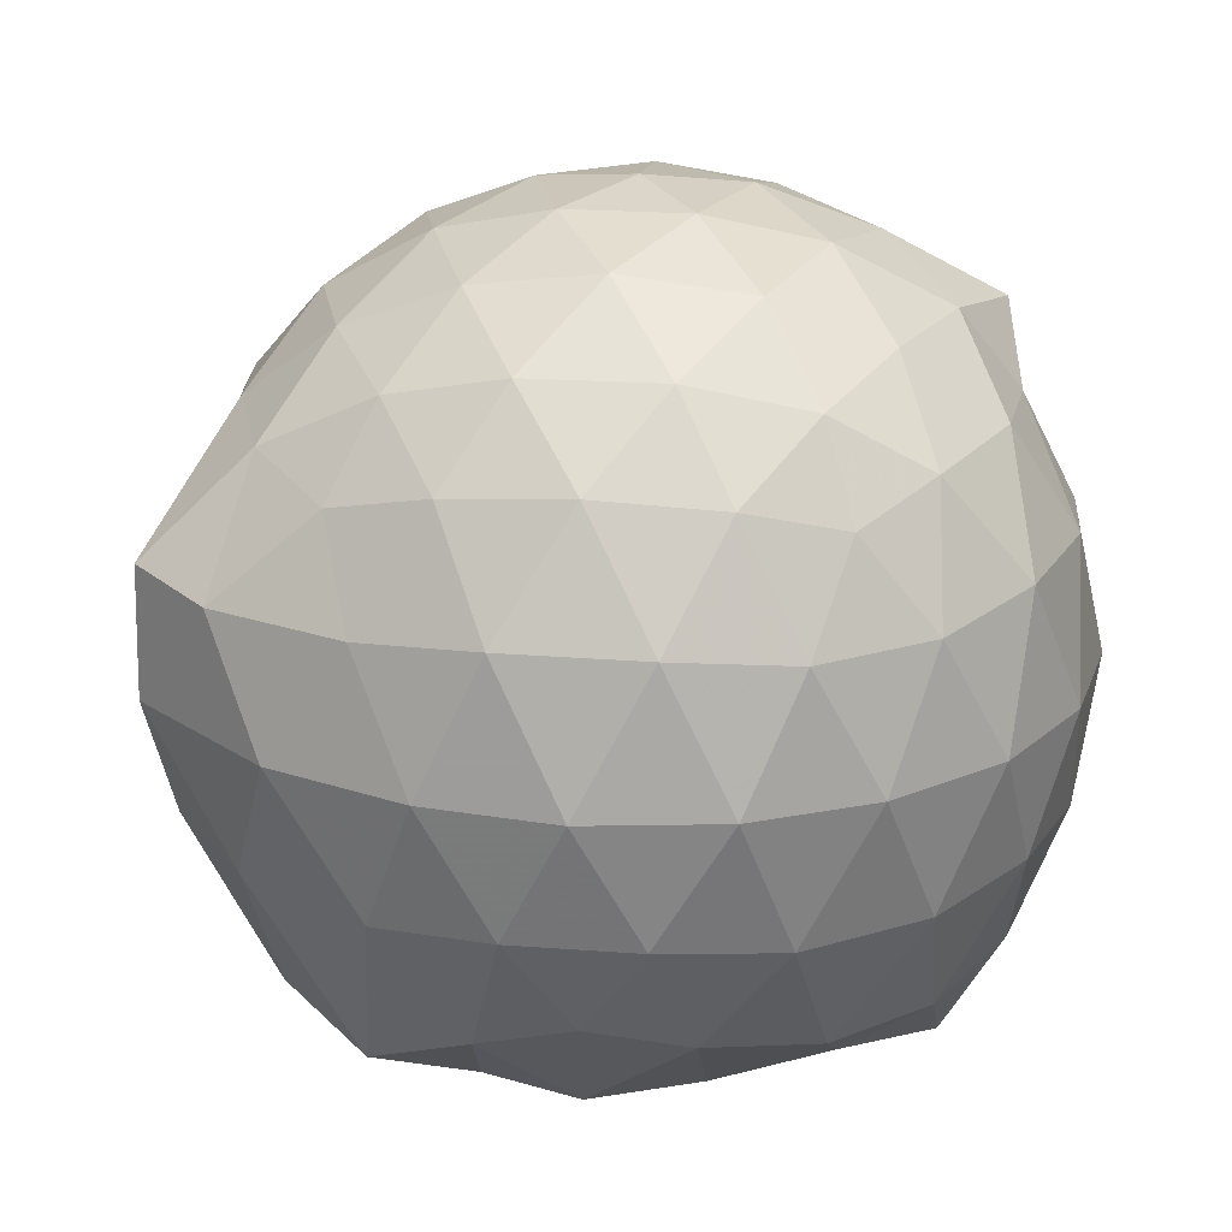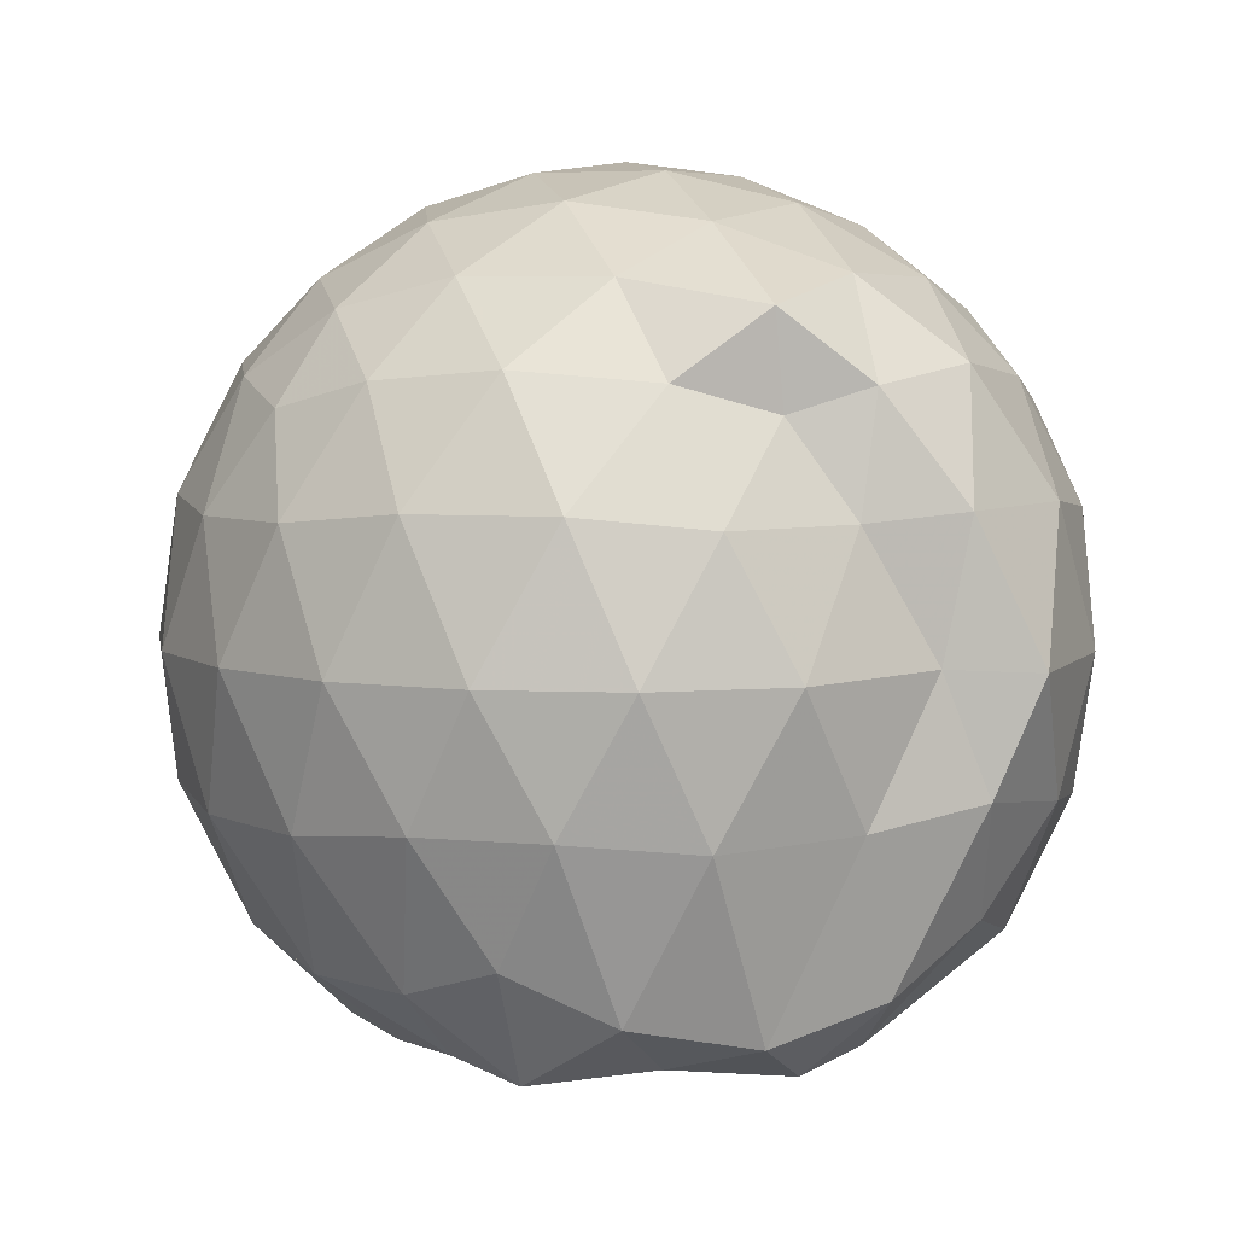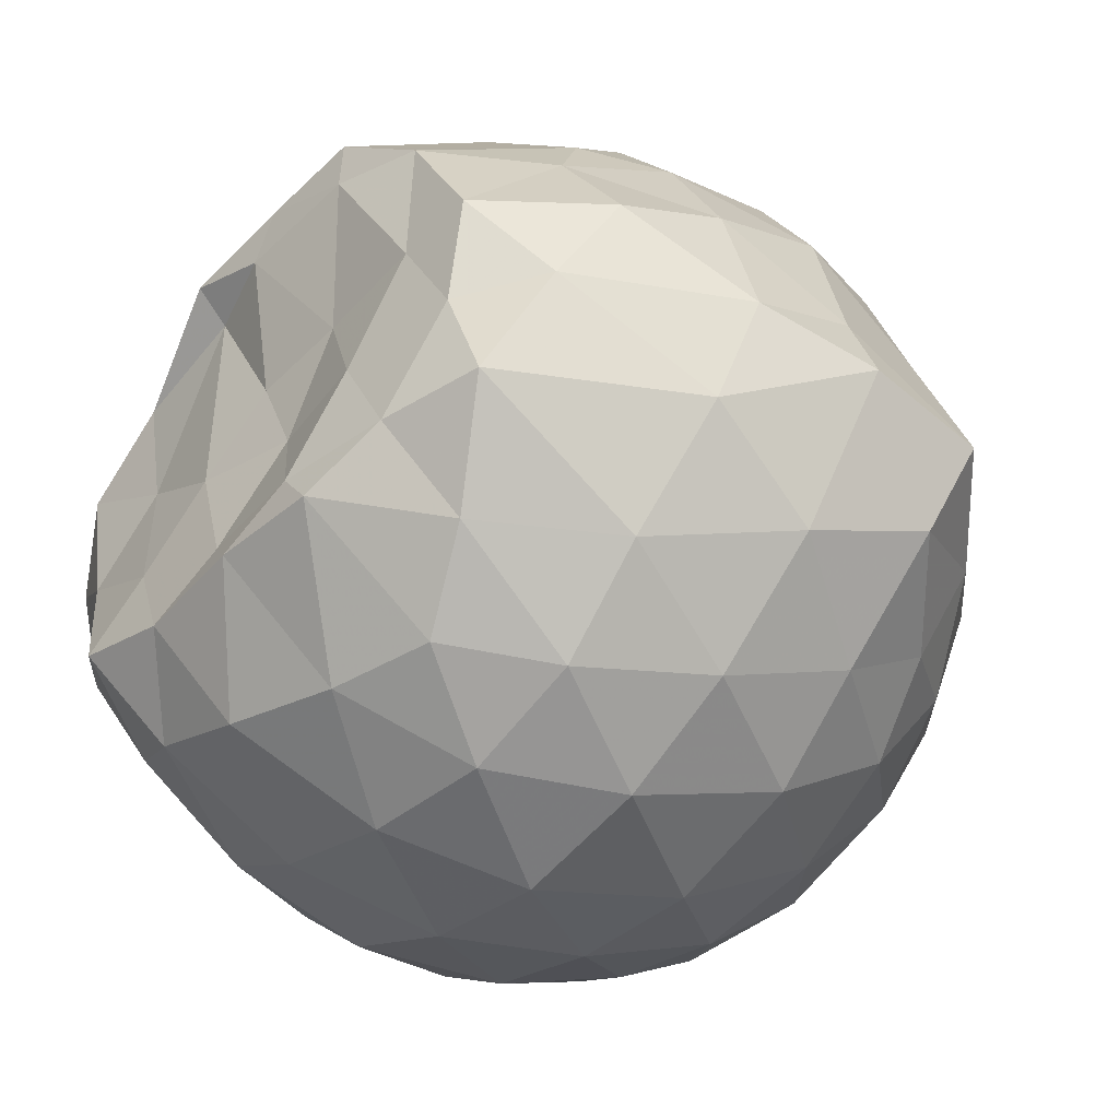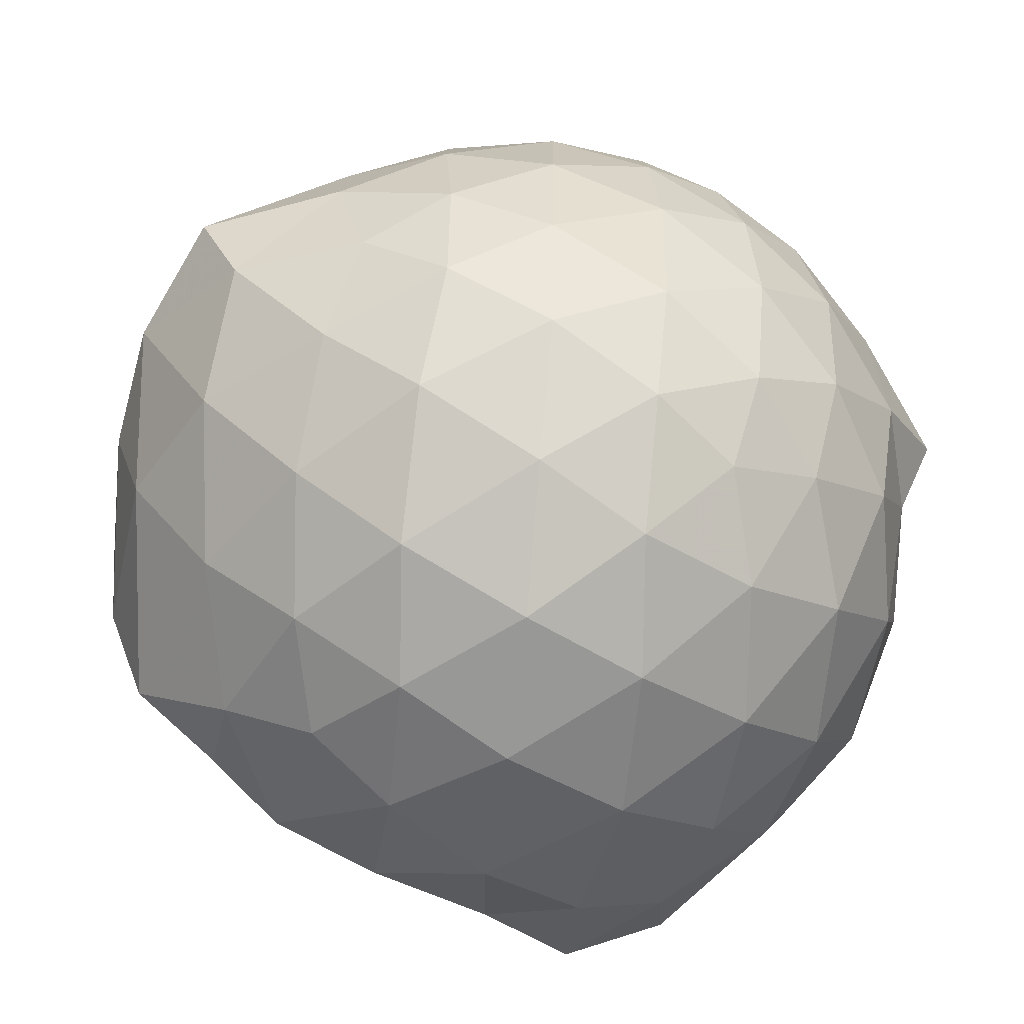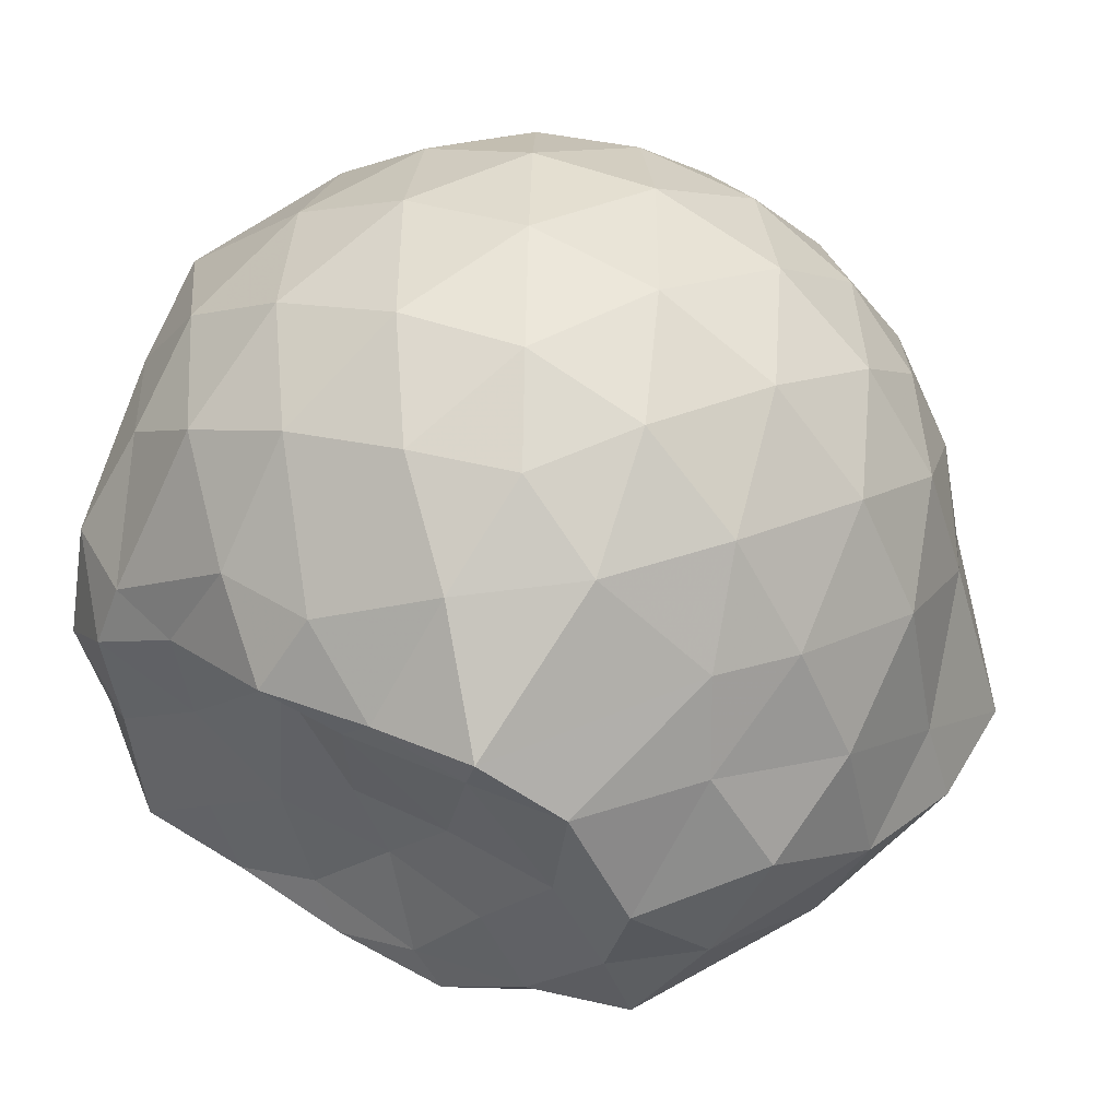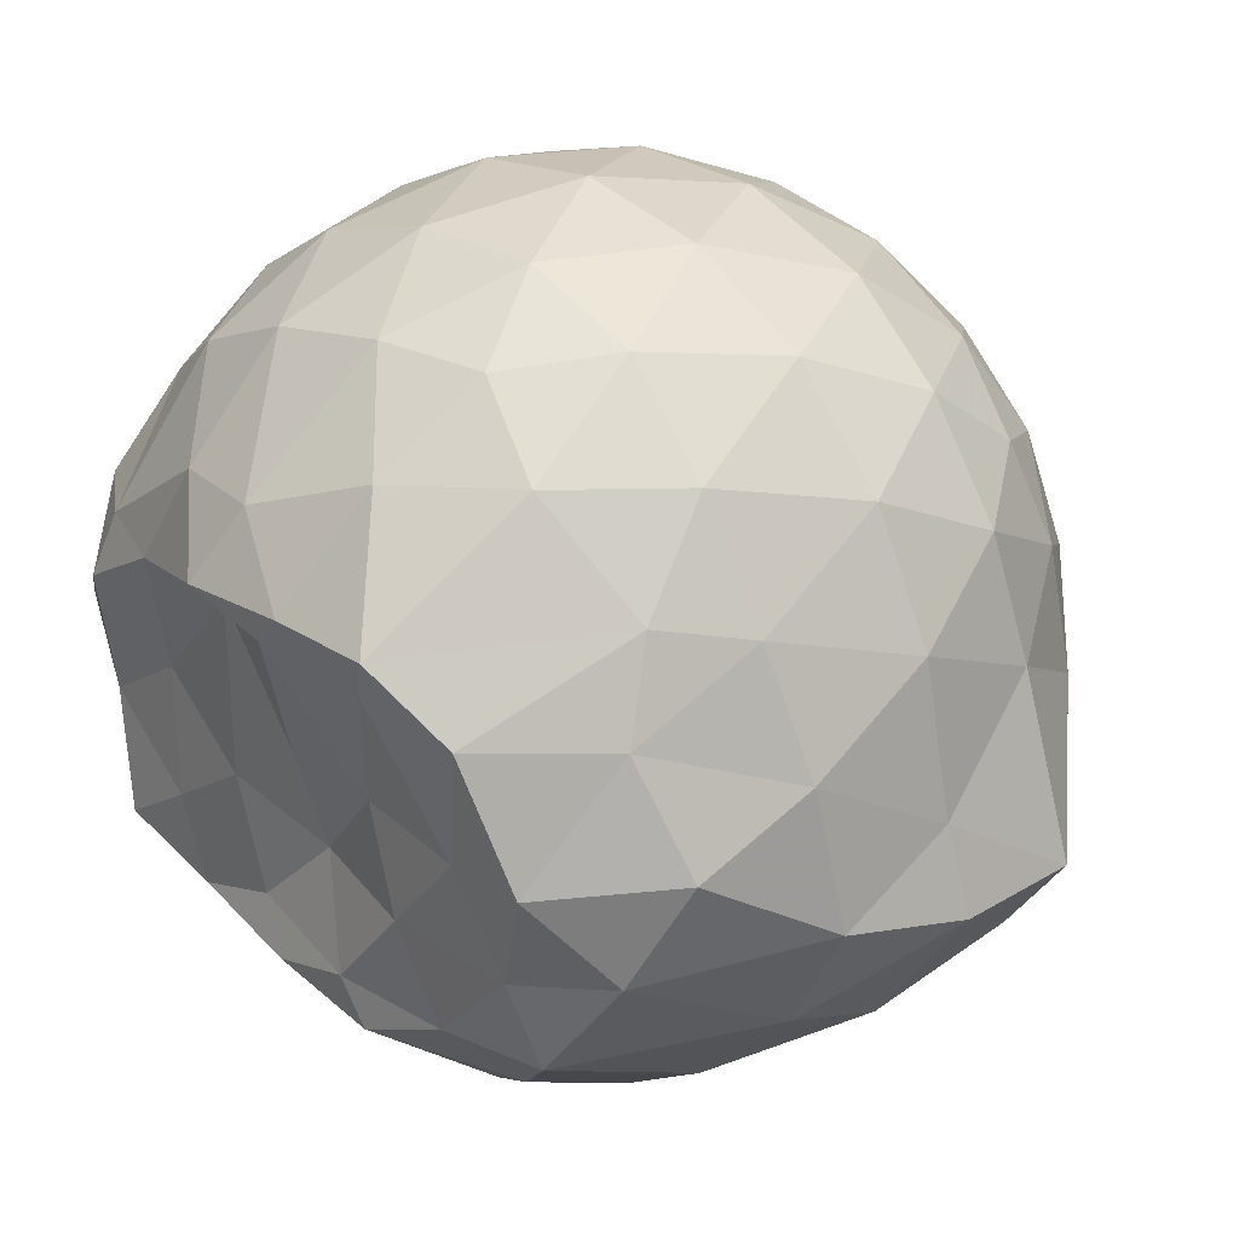
<metadata>
{"format":"obj","ext":"obj","renderer":"f3d","projection":"perspective","resolution":1024,"background":"white","views":[{"elev":21.7,"azim":-10.2,"up":"+Z"},{"elev":5.5,"azim":71.3,"up":"+Z"},{"elev":-46.8,"azim":-131.9,"up":"+Y"},{"elev":-79.7,"azim":-29.5,"up":"+Y"},{"elev":44.9,"azim":-150.8,"up":"+Y"},{"elev":29.2,"azim":-132.7,"up":"+Y"}]}
</metadata>
<code>
v -2.387 -0.3364 0.3529
v -2.387 -0.3439 -1.432
v -1.6 -0.2946 -0.1516
v -1.57 -0.1165 -0.09564
v -1.688 0.1261 -0.05565
v -1.919 0.3428 -0.08731
v -2.117 0.476 -0.1438
v -2.353 0.4816 -0.08691
v -2.632 0.4254 -0.0622
v -2.892 0.3057 -0.08635
v -3.08 0.1584 -0.1438
v -3.16 -0.06619 -0.08694
v -3.208 -0.3523 -0.06345
v -3.201 -0.6173 -0.08638
v -3.092 -0.838 -0.1437
v -2.897 -0.9812 -0.08668
v -2.639 -1.099 -0.06282
v -2.358 -1.156 -0.08635
v -2.128 -1.144 -0.1445
v -1.93 -1.01 -0.08867
v -1.73 -0.8026 -0.06547
v -1.615 -0.517 -0.09089
v -1.545 -0.1613 -0.3538
v -1.52 0.05949 -0.3324
v -1.705 0.33 -0.3276
v -1.952 0.5074 -0.3557
v -2.228 0.5957 -0.3546
v -2.518 0.5889 -0.328
v -2.821 0.4887 -0.3265
v -3.058 0.3245 -0.3542
v -3.23 0.08853 -0.3561
v -3.311 -0.1897 -0.3264
v -3.446 -0.5915 -0.3235
v -3.323 -0.7758 -0.3542
v -3.068 -0.9991 -0.3545
v -2.828 -1.163 -0.3271
v -2.523 -1.262 -0.328
v -2.24 -1.265 -0.3565
v -1.962 -1.176 -0.3564
v -1.728 -1.003 -0.3285
v -1.551 -0.741 -0.3285
v -1.471 -0.4618 -0.3561
v -1.53 0.0002802 -0.6308
v -1.492 0.2058 -0.6414
v -1.795 0.4603 -0.6394
v -2.074 0.6002 -0.6404
v -2.381 0.6478 -0.6379
v -2.689 0.599 -0.6384
v -2.966 0.4559 -0.6382
v -3.184 0.2341 -0.6415
v -3.324 -0.04006 -0.6387
v -3.393 -0.3834 -0.6324
v -3.452 -0.5785 -0.6227
v -3.235 -0.9074 -0.6381
v -2.971 -1.131 -0.6396
v -2.695 -1.272 -0.6392
v -2.381 -1.324 -0.6369
v -2.085 -1.27 -0.6408
v -1.805 -1.13 -0.6415
v -1.588 -0.9099 -0.6413
v -1.45 -0.6323 -0.6411
v -1.419 -0.3218 -0.64
v -1.515 0.1014 -0.8881
v -1.687 0.3264 -0.9202
v -1.943 0.4894 -0.9502
v -2.245 0.5871 -0.9514
v -2.534 0.5926 -0.9233
v -2.811 0.5019 -0.9229
v -3.042 0.3181 -0.9584
v -3.205 0.06775 -0.9596
v -3.325 -0.2033 -0.9345
v -3.384 -0.5216 -0.8998
v -3.28 -0.76 -0.932
v -3.05 -1.005 -0.951
v -2.815 -1.176 -0.9236
v -2.54 -1.265 -0.9233
v -2.253 -1.259 -0.9514
v -1.95 -1.16 -0.9528
v -1.712 -0.9964 -0.926
v -1.545 -0.7624 -0.9264
v -1.467 -0.4821 -0.9501
v -1.508 -0.1602 -0.9346
v -1.674 0.1558 -1.147
v -1.875 0.3039 -1.212
v -2.13 0.4211 -1.222
v -2.409 0.4763 -1.198
v -2.648 0.4704 -1.137
v -2.853 0.328 -1.204
v -3.09 0.113 -1.141
v -3.14 -0.09087 -1.229
v -3.276 -0.3335 -1.186
v -3.187 -0.5633 -1.288
v -3.038 -0.7933 -1.36
v -2.845 -0.9937 -1.238
v -2.652 -1.137 -1.148
v -2.416 -1.137 -1.21
v -2.137 -1.073 -1.263
v -1.883 -0.9587 -1.26
v -1.693 -0.828 -1.189
v -1.615 -0.6079 -1.298
v -1.587 -0.3298 -1.351
v -1.591 -0.07044 -1.276
v -1.593 -0.3155 0.05362
v -1.752 -0.09202 0.1168
v -1.96 0.1556 0.1106
v -2.162 0.3398 0.04845
v -2.432 0.3063 0.1105
v -2.726 0.2109 0.1115
v -2.966 0.07764 0.04949
v -3.021 -0.1883 0.1117
v -3.023 -0.4913 0.1108
v -2.969 -0.7552 0.04819
v -2.732 -0.8858 0.1094
v -2.438 -0.9798 0.1105
v -2.161 -1.015 0.04712
v -1.968 -0.8246 0.1097
v -1.775 -0.5679 0.107
v -1.876 -0.3361 0.2158
v -2.044 -0.09004 0.2598
v -2.231 0.1329 0.2205
v -2.514 0.05923 0.2616
v -2.789 -0.04949 0.2209
v -2.809 -0.339 0.2601
v -2.791 -0.6275 0.2198
v -2.52 -0.7339 0.2601
v -2.233 -0.8062 0.2195
v -2.044 -0.5812 0.258
v -2.146 -0.3359 0.3249
v -2.311 -0.1106 0.323
v -2.58 -0.1982 0.3252
v -2.581 -0.4762 0.3236
v -2.314 -0.5614 0.3238
v -1.784 -0.05046 -1.407
v -2.091 0.1686 -1.426
v -2.337 0.1963 -1.473
v -2.603 0.3044 -1.373
v -2.771 0.06601 -1.55
v -2.946 -0.07118 -1.484
v -3.074 -0.3488 -1.446
v -2.998 -0.5867 -1.416
v -2.802 -0.7957 -1.419
v -2.603 -0.886 -1.453
v -2.335 -0.8514 -1.456
v -2.046 -0.8213 -1.426
v -1.81 -0.7474 -1.44
v -1.753 -0.4771 -1.415
v -1.744 -0.198 -1.448
v -1.962 -0.06645 -1.462
v -2.262 0.03105 -1.563
v -2.529 0.05785 -1.556
v -2.737 -0.02303 -1.531
v -2.891 -0.3554 -1.45
v -2.708 -0.5737 -1.446
v -2.537 -0.7869 -1.457
v -2.256 -0.7451 -1.424
v -1.986 -0.6274 -1.435
v -1.968 -0.3306 -1.422
v -2.257 -0.03232 -1.48
v -2.445 -0.0281 -1.538
v -2.624 -0.344 -1.432
v -2.452 -0.5468 -1.404
v -2.191 -0.483 -1.435
f 3 23 4
f 4 23 24
f 4 24 5
f 5 24 25
f 5 25 6
f 6 25 26
f 6 26 7
f 7 26 27
f 7 27 8
f 8 27 28
f 8 28 9
f 9 28 29
f 9 29 10
f 10 29 30
f 10 30 11
f 11 30 31
f 11 31 12
f 12 31 32
f 12 32 13
f 13 32 33
f 13 33 14
f 14 33 34
f 14 34 15
f 15 34 35
f 15 35 16
f 16 35 36
f 16 36 17
f 17 36 37
f 17 37 18
f 18 37 38
f 18 38 19
f 19 38 39
f 19 39 20
f 20 39 40
f 20 40 21
f 21 40 41
f 21 41 22
f 22 41 42
f 22 42 3
f 3 42 23
f 23 43 24
f 24 43 44
f 24 44 25
f 25 44 45
f 25 45 26
f 26 45 46
f 26 46 27
f 27 46 47
f 27 47 28
f 28 47 48
f 28 48 29
f 29 48 49
f 29 49 30
f 30 49 50
f 30 50 31
f 31 50 51
f 31 51 32
f 32 51 52
f 32 52 33
f 33 52 53
f 33 53 34
f 34 53 54
f 34 54 35
f 35 54 55
f 35 55 36
f 36 55 56
f 36 56 37
f 37 56 57
f 37 57 38
f 38 57 58
f 38 58 39
f 39 58 59
f 39 59 40
f 40 59 60
f 40 60 41
f 41 60 61
f 41 61 42
f 42 61 62
f 42 62 23
f 23 62 43
f 43 63 44
f 44 63 64
f 44 64 45
f 45 64 65
f 45 65 46
f 46 65 66
f 46 66 47
f 47 66 67
f 47 67 48
f 48 67 68
f 48 68 49
f 49 68 69
f 49 69 50
f 50 69 70
f 50 70 51
f 51 70 71
f 51 71 52
f 52 71 72
f 52 72 53
f 53 72 73
f 53 73 54
f 54 73 74
f 54 74 55
f 55 74 75
f 55 75 56
f 56 75 76
f 56 76 57
f 57 76 77
f 57 77 58
f 58 77 78
f 58 78 59
f 59 78 79
f 59 79 60
f 60 79 80
f 60 80 61
f 61 80 81
f 61 81 62
f 62 81 82
f 62 82 43
f 43 82 63
f 63 83 64
f 64 83 84
f 64 84 65
f 65 84 85
f 65 85 66
f 66 85 86
f 66 86 67
f 67 86 87
f 67 87 68
f 68 87 88
f 68 88 69
f 69 88 89
f 69 89 70
f 70 89 90
f 70 90 71
f 71 90 91
f 71 91 72
f 72 91 92
f 72 92 73
f 73 92 93
f 73 93 74
f 74 93 94
f 74 94 75
f 75 94 95
f 75 95 76
f 76 95 96
f 76 96 77
f 77 96 97
f 77 97 78
f 78 97 98
f 78 98 79
f 79 98 99
f 79 99 80
f 80 99 100
f 80 100 81
f 81 100 101
f 81 101 82
f 82 101 102
f 82 102 63
f 63 102 83
f 103 104 118
f 104 119 118
f 104 105 119
f 105 120 119
f 105 106 120
f 106 107 120
f 107 121 120
f 107 108 121
f 108 122 121
f 108 109 122
f 109 110 122
f 110 123 122
f 110 111 123
f 111 124 123
f 111 112 124
f 112 113 124
f 113 125 124
f 113 114 125
f 114 126 125
f 114 115 126
f 115 116 126
f 116 127 126
f 116 117 127
f 117 118 127
f 117 103 118
f 118 119 128
f 119 129 128
f 119 120 129
f 120 121 129
f 121 130 129
f 121 122 130
f 122 123 130
f 123 131 130
f 123 124 131
f 124 125 131
f 125 132 131
f 125 126 132
f 126 127 132
f 127 128 132
f 127 118 128
f 133 148 134
f 134 148 149
f 134 149 135
f 135 149 150
f 135 150 136
f 136 150 137
f 137 150 151
f 137 151 138
f 138 151 152
f 138 152 139
f 139 152 140
f 140 152 153
f 140 153 141
f 141 153 154
f 141 154 142
f 142 154 143
f 143 154 155
f 143 155 144
f 144 155 156
f 144 156 145
f 145 156 146
f 146 156 157
f 146 157 147
f 147 157 148
f 147 148 133
f 148 158 149
f 149 158 159
f 149 159 150
f 150 159 151
f 151 159 160
f 151 160 152
f 152 160 153
f 153 160 161
f 153 161 154
f 154 161 155
f 155 161 162
f 155 162 156
f 156 162 157
f 157 162 158
f 157 158 148
f 3 4 103
f 103 4 104
f 4 5 104
f 104 5 105
f 5 6 105
f 105 6 106
f 6 7 106
f 7 8 106
f 106 8 107
f 8 9 107
f 107 9 108
f 9 10 108
f 108 10 109
f 10 11 109
f 11 12 109
f 109 12 110
f 12 13 110
f 110 13 111
f 13 14 111
f 111 14 112
f 14 15 112
f 15 16 112
f 112 16 113
f 16 17 113
f 113 17 114
f 17 18 114
f 114 18 115
f 18 19 115
f 19 20 115
f 115 20 116
f 20 21 116
f 116 21 117
f 21 22 117
f 117 22 103
f 22 3 103
f 83 133 84
f 84 133 134
f 84 134 85
f 85 134 135
f 85 135 86
f 86 135 136
f 86 136 87
f 87 136 88
f 88 136 137
f 88 137 89
f 89 137 138
f 89 138 90
f 90 138 139
f 90 139 91
f 91 139 92
f 92 139 140
f 92 140 93
f 93 140 141
f 93 141 94
f 94 141 142
f 94 142 95
f 95 142 96
f 96 142 143
f 96 143 97
f 97 143 144
f 97 144 98
f 98 144 145
f 98 145 99
f 99 145 100
f 100 145 146
f 100 146 101
f 101 146 147
f 101 147 102
f 102 147 133
f 102 133 83
f 128 129 1
f 129 130 1
f 130 131 1
f 131 132 1
f 132 128 1
f 159 158 2
f 160 159 2
f 161 160 2
f 162 161 2
f 158 162 2

</code>
